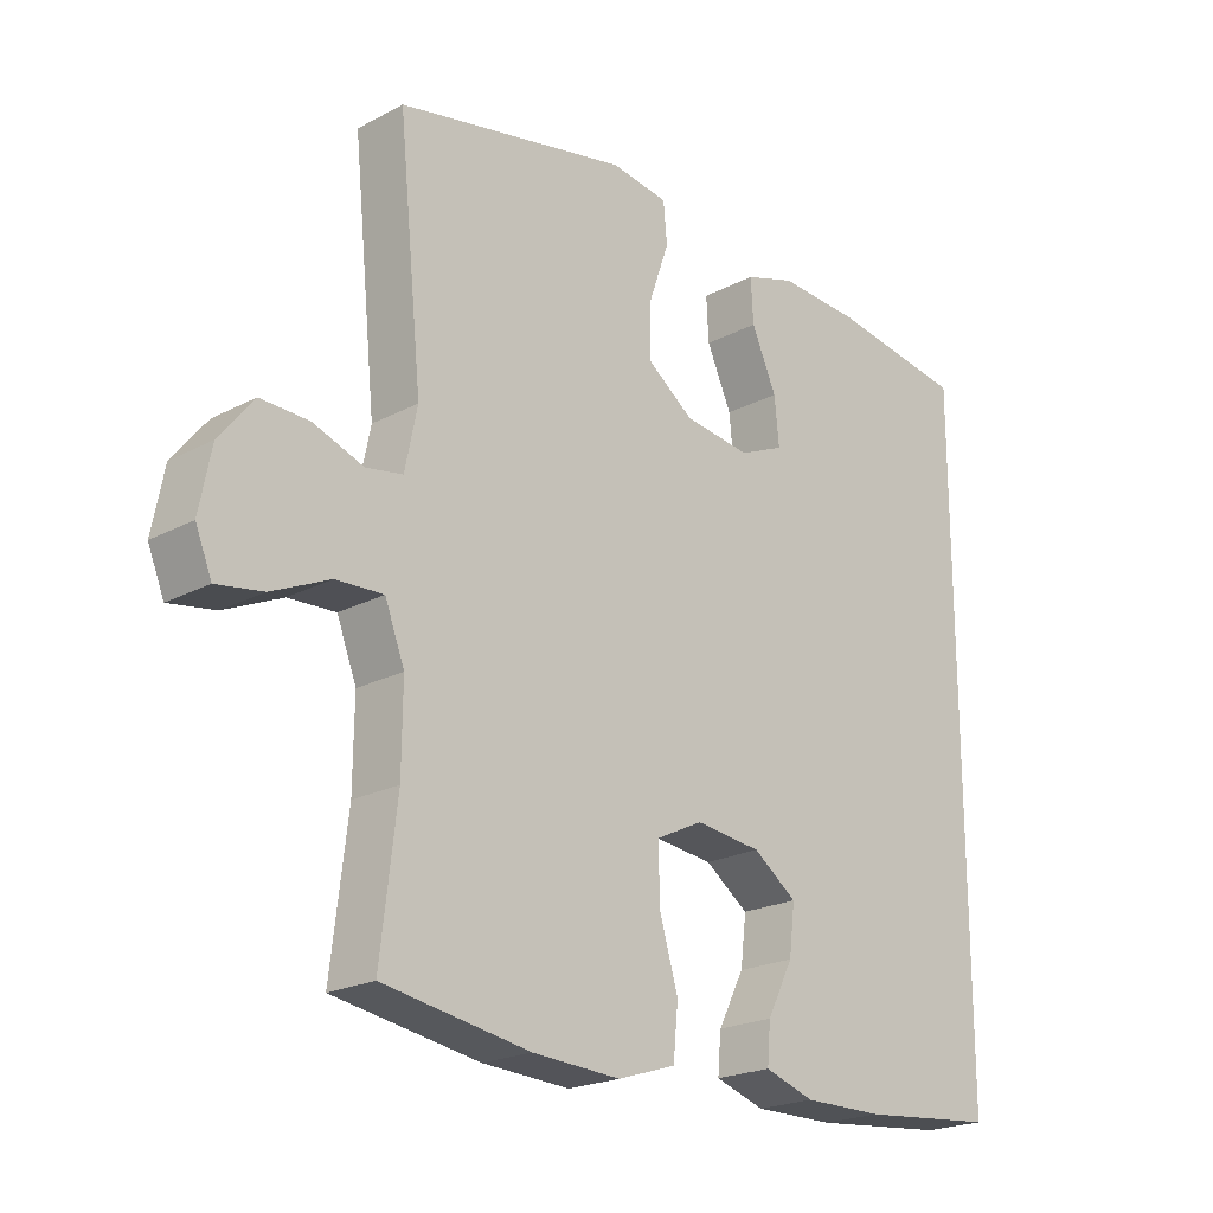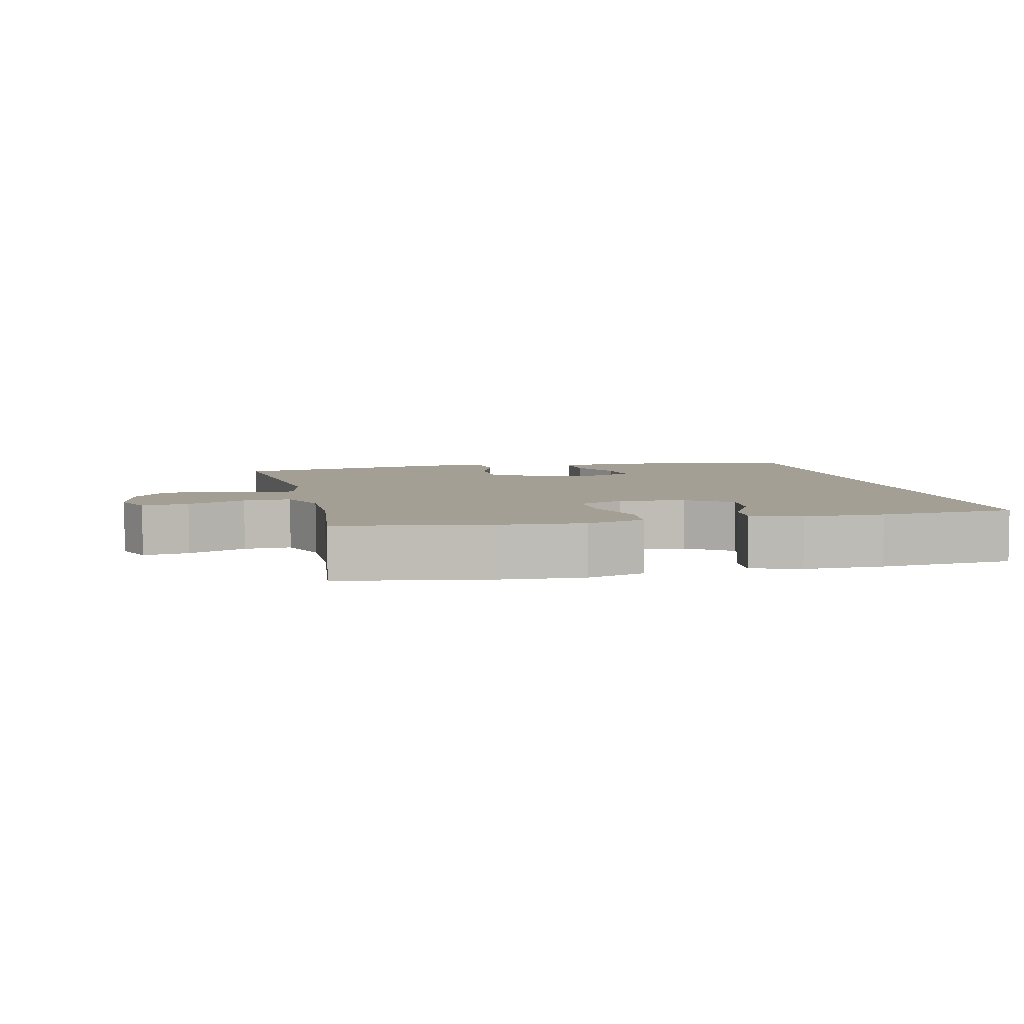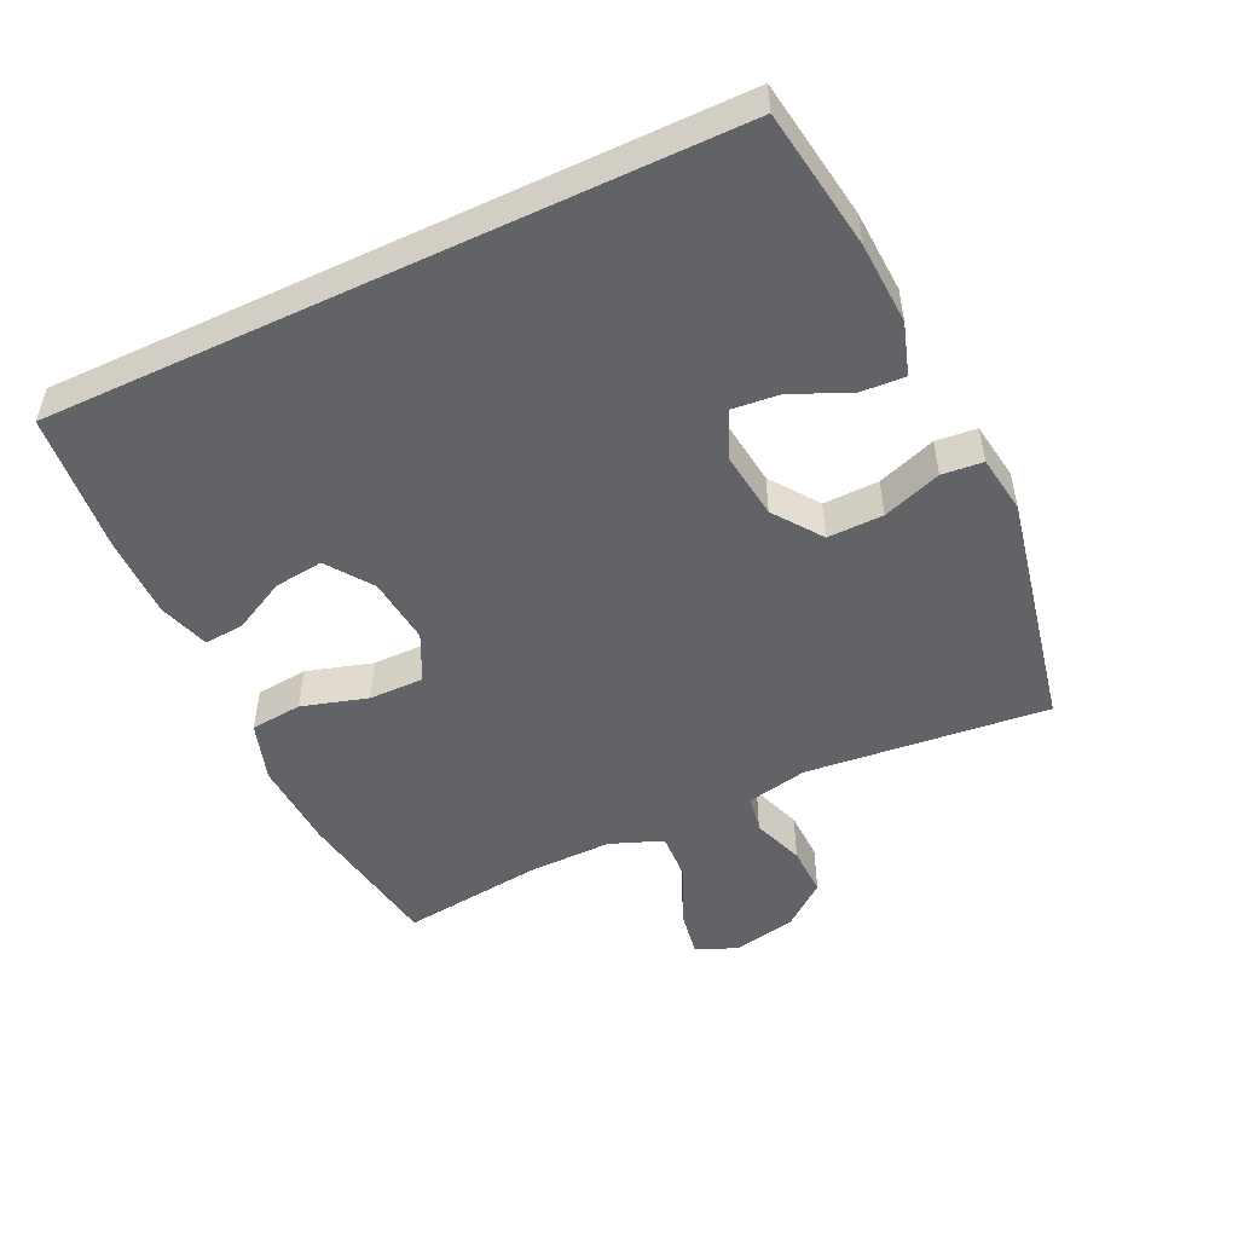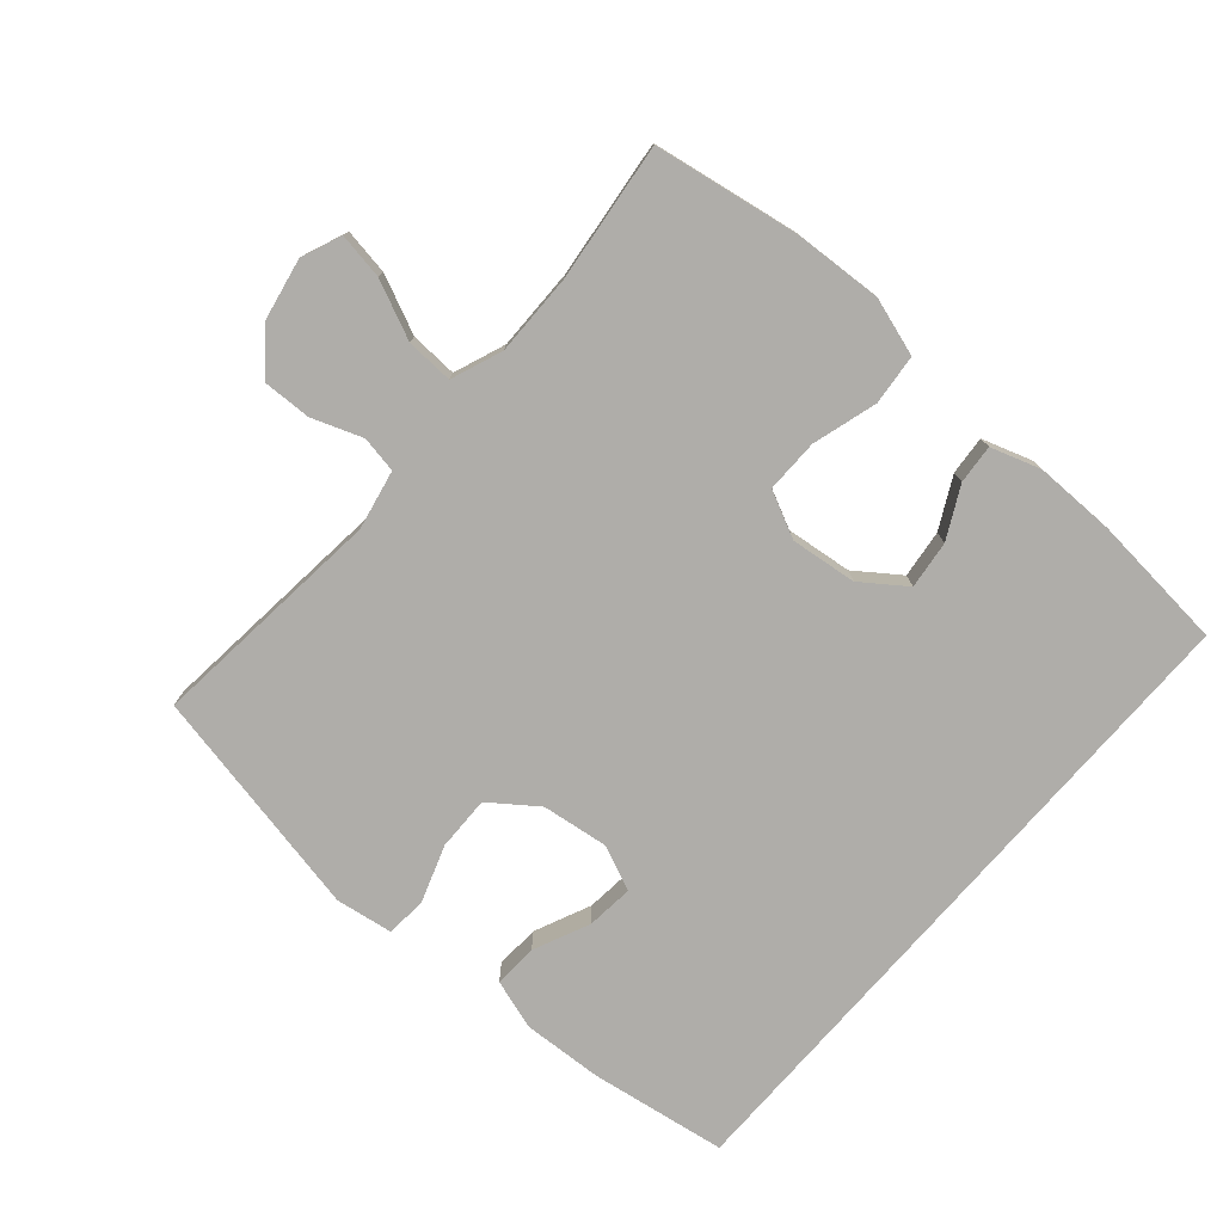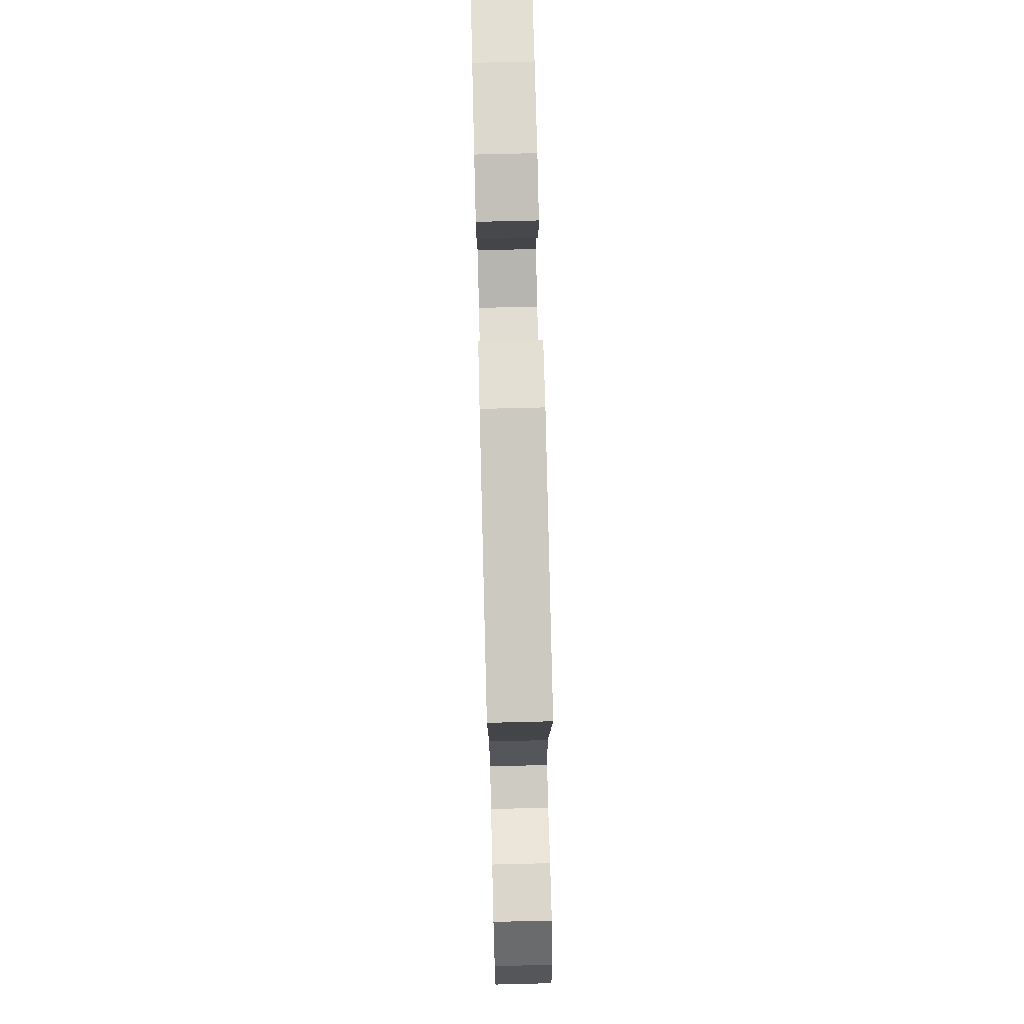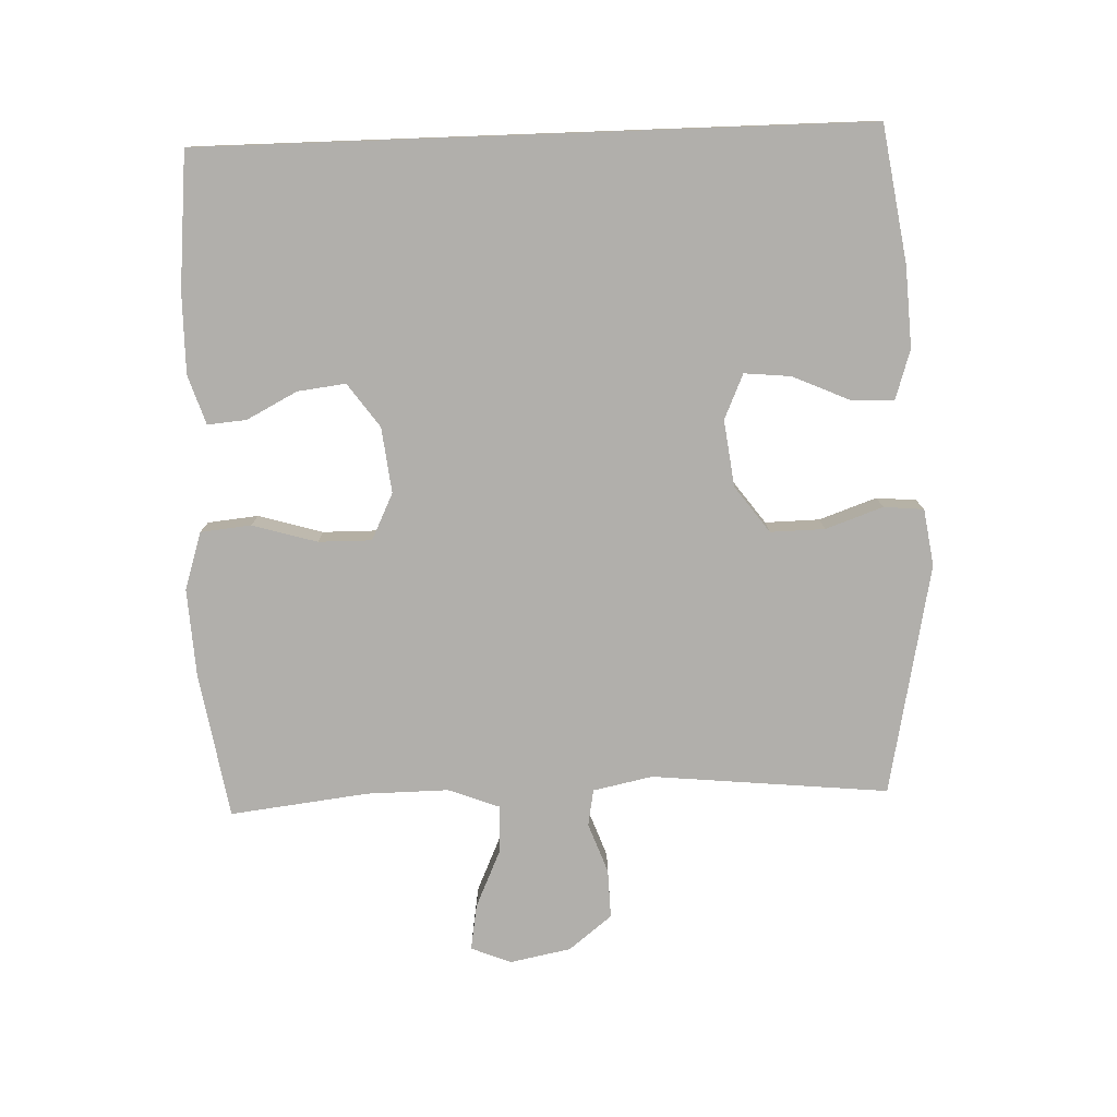
<metadata>
{"format":"obj","ext":"obj","renderer":"f3d","projection":"perspective","resolution":1024,"background":"white","views":[{"elev":-21.3,"azim":133.3,"up":"+Z"},{"elev":5.5,"azim":167.2,"up":"+Y"},{"elev":-50.8,"azim":-64.8,"up":"+Y"},{"elev":-77.2,"azim":139.0,"up":"+Y"},{"elev":75.4,"azim":88.6,"up":"+Z"},{"elev":-78.1,"azim":-87.9,"up":"+Y"}]}
</metadata>
<code>
o path962
v -0.3268 0.0375 -0.5248
v -0.2058 0.0375 -0.5254
v -0.1308 0.0375 -0.501
v -0.1358 0.0375 -0.4422
v -0.1753 0.0375 -0.3654
v -0.184 0.0375 -0.293
v -0.118 0.0375 -0.2453
v -0.01871 0.0375 -0.2338
v 0.05137 0.0375 -0.2677
v 0.05069 0.0375 -0.3484
v 0.02209 0.0375 -0.4459
v 0.02953 0.0375 -0.5223
v 0.1171 0.0375 -0.5501
v 0.2494 0.0375 -0.5425
v 0.4698 0.0375 -0.5055
v 0.445 0.0375 -0.2964
v 0.4438 0.0375 -0.1728
v 0.4735 0.0375 -0.09532
v 0.5447 0.0375 -0.09854
v 0.6321 0.0375 -0.1379
v 0.7017 0.0375 -0.1492
v 0.7263 0.0375 -0.08891
v 0.7081 0.0375 0.003742
v 0.6564 0.0375 0.0687
v 0.5828 0.0375 0.06635
v 0.5073 0.0375 0.03882
v 0.4524 0.0375 0.04863
v 0.4338 0.0375 0.1387
v 0.4698 0.0375 0.4962
v 0.1203 0.0375 0.5667
v 0.03441 0.0375 0.5536
v 0.02883 0.0375 0.493
v 0.059 0.0375 0.4065
v 0.06052 0.0375 0.3243
v -0.00981 0.0375 0.2726
v -0.1102 0.0375 0.2596
v -0.1778 0.0375 0.2894
v -0.1708 0.0375 0.3599
v -0.133 0.0375 0.4444
v -0.1294 0.0375 0.5106
v -0.2052 0.0375 0.5347
v -0.3266 0.0375 0.5281
v -0.5322 0.0375 0.4962
v -0.5322 0.0375 -0.5055
v -0.3268 -0.0375 -0.5248
v -0.2058 -0.0375 -0.5254
v -0.1308 -0.0375 -0.501
v -0.1358 -0.0375 -0.4422
v -0.1753 -0.0375 -0.3654
v -0.184 -0.0375 -0.293
v -0.118 -0.0375 -0.2453
v -0.01871 -0.0375 -0.2338
v 0.05137 -0.0375 -0.2677
v 0.05069 -0.0375 -0.3484
v 0.02209 -0.0375 -0.4459
v 0.02953 -0.0375 -0.5223
v 0.1171 -0.0375 -0.5501
v 0.2494 -0.0375 -0.5425
v 0.4698 -0.0375 -0.5055
v 0.445 -0.0375 -0.2964
v 0.4438 -0.0375 -0.1728
v 0.4735 -0.0375 -0.09532
v 0.5447 -0.0375 -0.09854
v 0.6321 -0.0375 -0.1379
v 0.7017 -0.0375 -0.1492
v 0.7263 -0.0375 -0.08891
v 0.7081 -0.0375 0.003742
v 0.6564 -0.0375 0.0687
v 0.5828 -0.0375 0.06635
v 0.5073 -0.0375 0.03882
v 0.4524 -0.0375 0.04863
v 0.4338 -0.0375 0.1387
v 0.4698 -0.0375 0.4962
v 0.1203 -0.0375 0.5667
v 0.03441 -0.0375 0.5536
v 0.02883 -0.0375 0.493
v 0.059 -0.0375 0.4065
v 0.06052 -0.0375 0.3243
v -0.00981 -0.0375 0.2726
v -0.1102 -0.0375 0.2596
v -0.1778 -0.0375 0.2894
v -0.1708 -0.0375 0.3599
v -0.133 -0.0375 0.4444
v -0.1294 -0.0375 0.5106
v -0.2052 -0.0375 0.5347
v -0.3266 -0.0375 0.5281
v -0.5322 -0.0375 0.4962
v -0.5322 -0.0375 -0.5055
v 0.02953 0.0375 -0.5223
v 0.02953 0.0375 -0.5223
v 0.1171 0.0375 -0.5501
v 0.2494 0.0375 -0.5425
v -0.3268 0.0375 -0.5248
v -0.2058 0.0375 -0.5254
v -0.1308 0.0375 -0.501
v -0.1308 0.0375 -0.501
v 0.02209 0.0375 -0.4459
v 0.4698 0.0375 -0.5055
v 0.4698 0.0375 -0.5055
v -0.5322 0.0375 -0.5055
v -0.5322 0.0375 -0.5055
v -0.5322 0.0375 0.4962
v -0.5322 0.0375 0.4962
v -0.1358 0.0375 -0.4422
v -0.1753 0.0375 -0.3654
v 0.05069 0.0375 -0.3484
v 0.445 0.0375 -0.2964
v -0.184 0.0375 -0.293
v -0.184 0.0375 -0.293
v 0.05137 0.0375 -0.2677
v 0.05137 0.0375 -0.2677
v 0.4438 0.0375 -0.1728
v -0.118 0.0375 -0.2453
v -0.01871 0.0375 -0.2338
v 0.4735 0.0375 -0.09532
v 0.4735 0.0375 -0.09532
v 0.6321 0.0375 -0.1379
v 0.7017 0.0375 -0.1492
v 0.7017 0.0375 -0.1492
v 0.7263 0.0375 -0.08891
v 0.5447 0.0375 -0.09854
v -0.1102 0.0375 0.2596
v -0.1778 0.0375 0.2894
v -0.1778 0.0375 0.2894
v 0.5073 0.0375 0.03882
v 0.4524 0.0375 0.04863
v 0.4524 0.0375 0.04863
v 0.7081 0.0375 0.003742
v 0.6564 0.0375 0.0687
v 0.5828 0.0375 0.06635
v 0.4338 0.0375 0.1387
v -0.00981 0.0375 0.2726
v 0.06052 0.0375 0.3243
v -0.1708 0.0375 0.3599
v 0.059 0.0375 0.4065
v -0.133 0.0375 0.4444
v 0.02883 0.0375 0.493
v -0.1294 0.0375 0.5106
v -0.1294 0.0375 0.5106
v 0.4698 0.0375 0.4962
v 0.4698 0.0375 0.4962
v 0.03441 0.0375 0.5536
v 0.03441 0.0375 0.5536
v -0.2052 0.0375 0.5347
v -0.3266 0.0375 0.5281
v 0.1203 0.0375 0.5667
v 0.02953 -0.0375 -0.5223
v 0.02953 -0.0375 -0.5223
v 0.1171 -0.0375 -0.5501
v 0.2494 -0.0375 -0.5425
v -0.3268 -0.0375 -0.5248
v -0.2058 -0.0375 -0.5254
v -0.1308 -0.0375 -0.501
v -0.1308 -0.0375 -0.501
v 0.02209 -0.0375 -0.4459
v 0.4698 -0.0375 -0.5055
v 0.4698 -0.0375 -0.5055
v -0.5322 -0.0375 -0.5055
v -0.5322 -0.0375 -0.5055
v -0.5322 -0.0375 0.4962
v -0.5322 -0.0375 0.4962
v -0.1358 -0.0375 -0.4422
v -0.1753 -0.0375 -0.3654
v 0.05069 -0.0375 -0.3484
v 0.445 -0.0375 -0.2964
v -0.184 -0.0375 -0.293
v -0.184 -0.0375 -0.293
v 0.05137 -0.0375 -0.2677
v 0.05137 -0.0375 -0.2677
v 0.4438 -0.0375 -0.1728
v -0.118 -0.0375 -0.2453
v -0.01871 -0.0375 -0.2338
v 0.4735 -0.0375 -0.09532
v 0.4735 -0.0375 -0.09532
v 0.6321 -0.0375 -0.1379
v 0.7017 -0.0375 -0.1492
v 0.7017 -0.0375 -0.1492
v 0.7263 -0.0375 -0.08891
v 0.5447 -0.0375 -0.09854
v -0.1102 -0.0375 0.2596
v -0.1778 -0.0375 0.2894
v -0.1778 -0.0375 0.2894
v 0.5073 -0.0375 0.03882
v 0.4524 -0.0375 0.04863
v 0.4524 -0.0375 0.04863
v 0.7081 -0.0375 0.003742
v 0.6564 -0.0375 0.0687
v 0.5828 -0.0375 0.06635
v 0.4338 -0.0375 0.1387
v -0.00981 -0.0375 0.2726
v 0.06052 -0.0375 0.3243
v -0.1708 -0.0375 0.3599
v 0.059 -0.0375 0.4065
v -0.133 -0.0375 0.4444
v 0.02883 -0.0375 0.493
v -0.1294 -0.0375 0.5106
v -0.1294 -0.0375 0.5106
v 0.4698 -0.0375 0.4962
v 0.4698 -0.0375 0.4962
v 0.03441 -0.0375 0.5536
v 0.03441 -0.0375 0.5536
v -0.2052 -0.0375 0.5347
v -0.3266 -0.0375 0.5281
v 0.1203 -0.0375 0.5667
f 153 162 152
f 152 163 151
f 203 181 192
f 181 171 180
f 202 194 196
f 184 173 183
f 166 151 163
f 203 192 202
f 158 166 160
f 160 166 181
f 164 165 168
f 165 150 156
f 184 189 190
f 150 164 149
f 190 189 191
f 147 149 155
f 165 164 150
f 172 168 190
f 191 198 193
f 168 184 190
f 193 204 195
f 193 198 204
f 186 175 178
f 179 186 188
f 192 194 202
f 151 166 158
f 160 181 203
f 180 172 190
f 163 152 162
f 170 168 165
f 188 186 187
f 179 175 186
f 173 179 183
f 195 204 200
f 178 175 176
f 166 171 181
f 171 172 180
f 198 191 189
f 170 173 184
f 168 170 184
f 183 179 188
f 155 149 164
f 90 13 57 148
f 13 14 58 57
f 1 2 46 45
f 2 96 154 46
f 11 12 56 55
f 14 99 157 58
f 101 1 45 159
f 103 44 88 161
f 4 5 49 48
f 3 4 48 47
f 10 11 55 54
f 15 16 60 59
f 5 109 167 49
f 111 10 54 169
f 16 17 61 60
f 6 7 51 50
f 8 9 53 52
f 7 8 52 51
f 17 116 174 61
f 20 119 177 64
f 21 22 66 65
f 19 20 64 63
f 18 19 63 62
f 36 124 182 80
f 26 127 185 70
f 22 23 67 66
f 23 24 68 67
f 25 26 70 69
f 24 25 69 68
f 27 28 72 71
f 35 36 80 79
f 34 35 79 78
f 37 38 82 81
f 33 34 78 77
f 38 39 83 82
f 32 33 77 76
f 39 139 197 83
f 28 141 199 72
f 143 32 76 201
f 40 41 85 84
f 42 43 87 86
f 41 42 86 85
f 30 31 75 74
f 29 30 74 73
f 95 94 104
f 94 93 105
f 145 134 123
f 123 122 113
f 144 138 136
f 126 125 115
f 108 105 93
f 145 144 134
f 100 102 108
f 102 123 108
f 106 110 107
f 107 98 92
f 126 132 131
f 92 91 106
f 132 133 131
f 89 97 91
f 107 92 106
f 114 132 110
f 133 135 140
f 110 132 126
f 135 137 146
f 135 146 140
f 128 120 117
f 121 130 128
f 134 144 136
f 93 100 108
f 102 145 123
f 122 132 114
f 105 104 94
f 112 107 110
f 130 129 128
f 121 128 117
f 115 125 121
f 137 142 146
f 120 118 117
f 108 123 113
f 113 122 114
f 140 131 133
f 112 126 115
f 110 126 112
f 125 130 121
f 97 106 91

</code>
